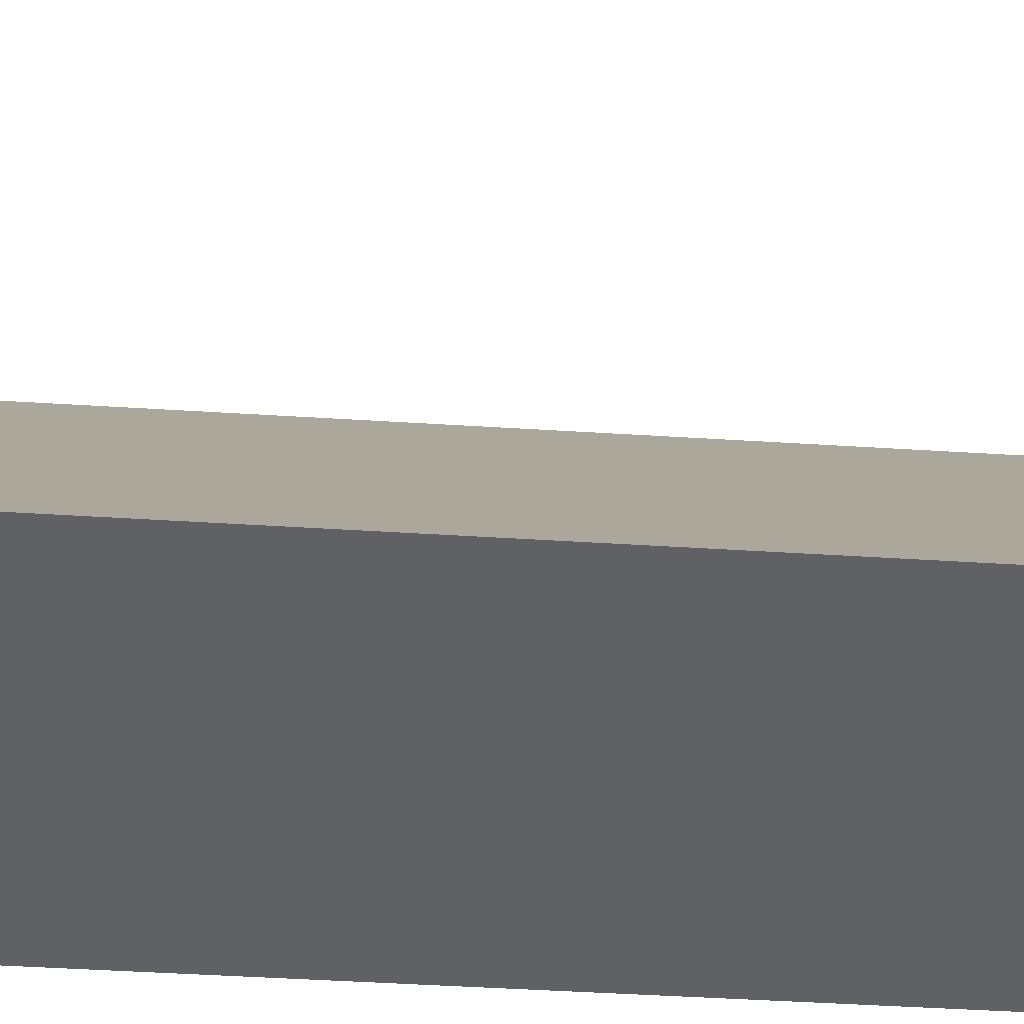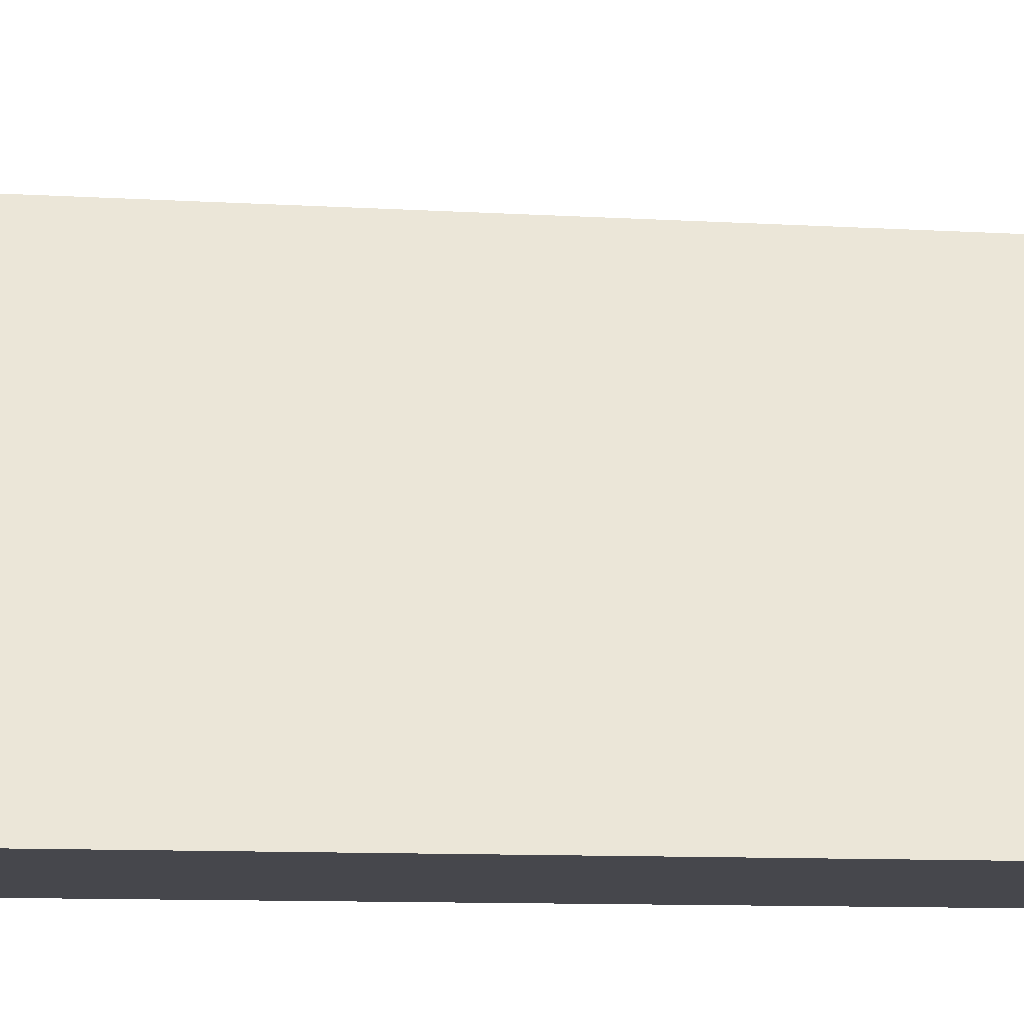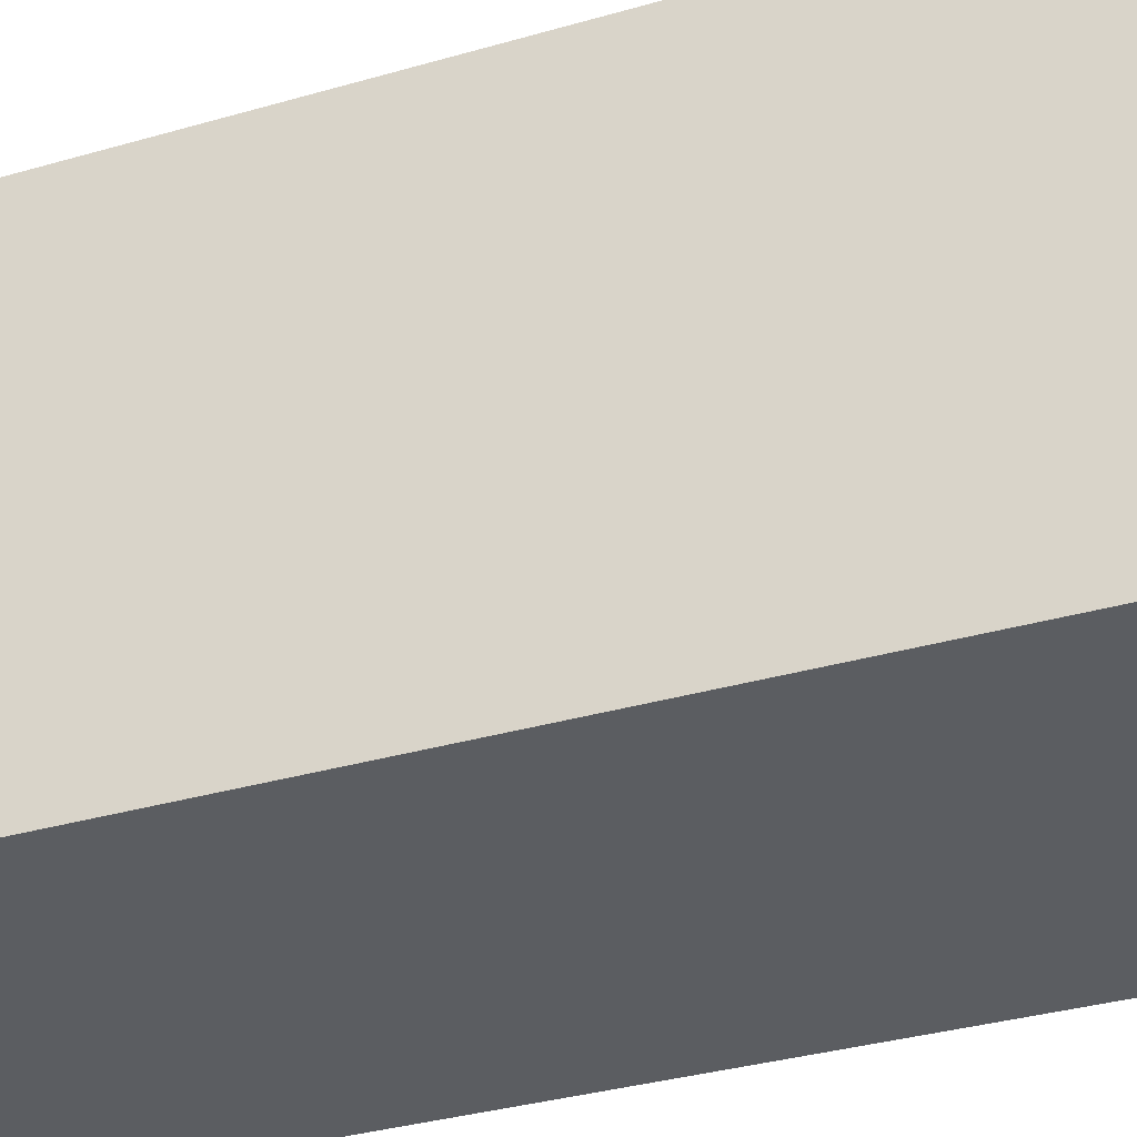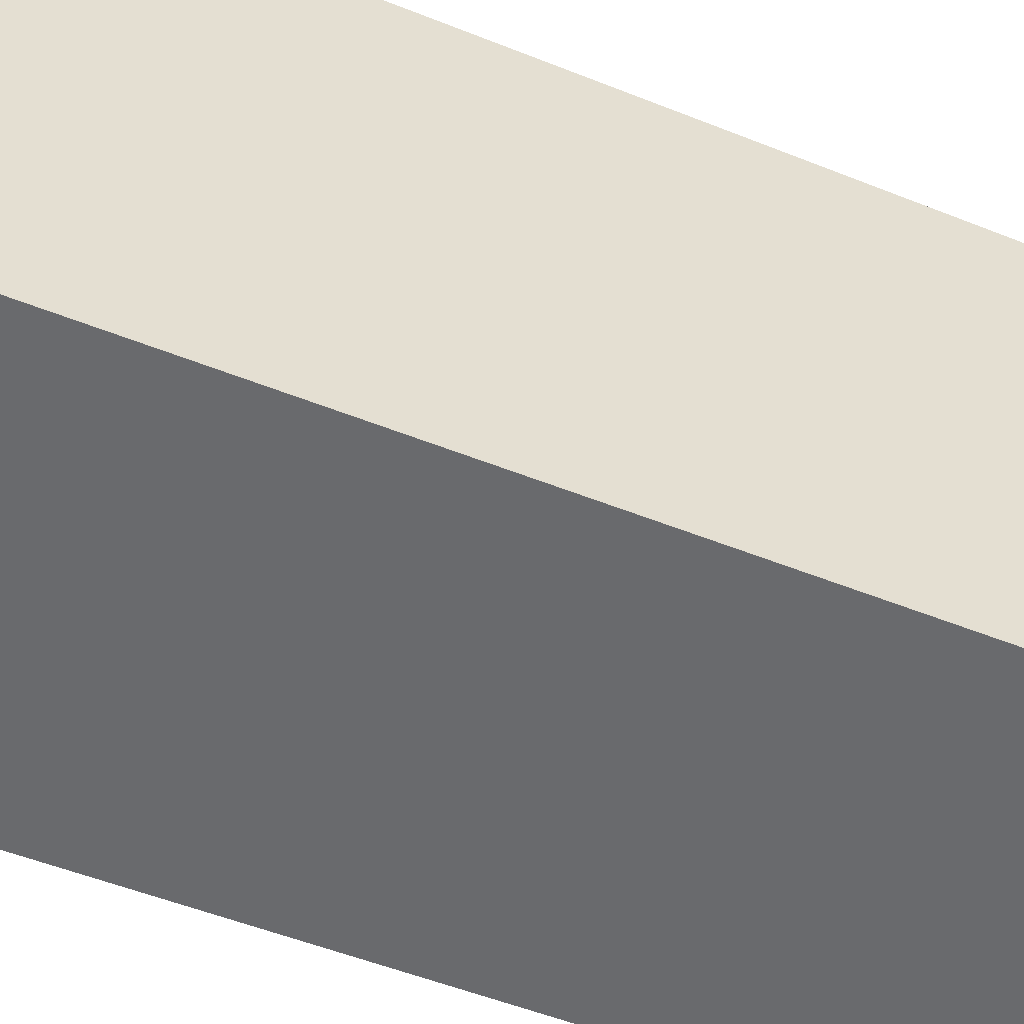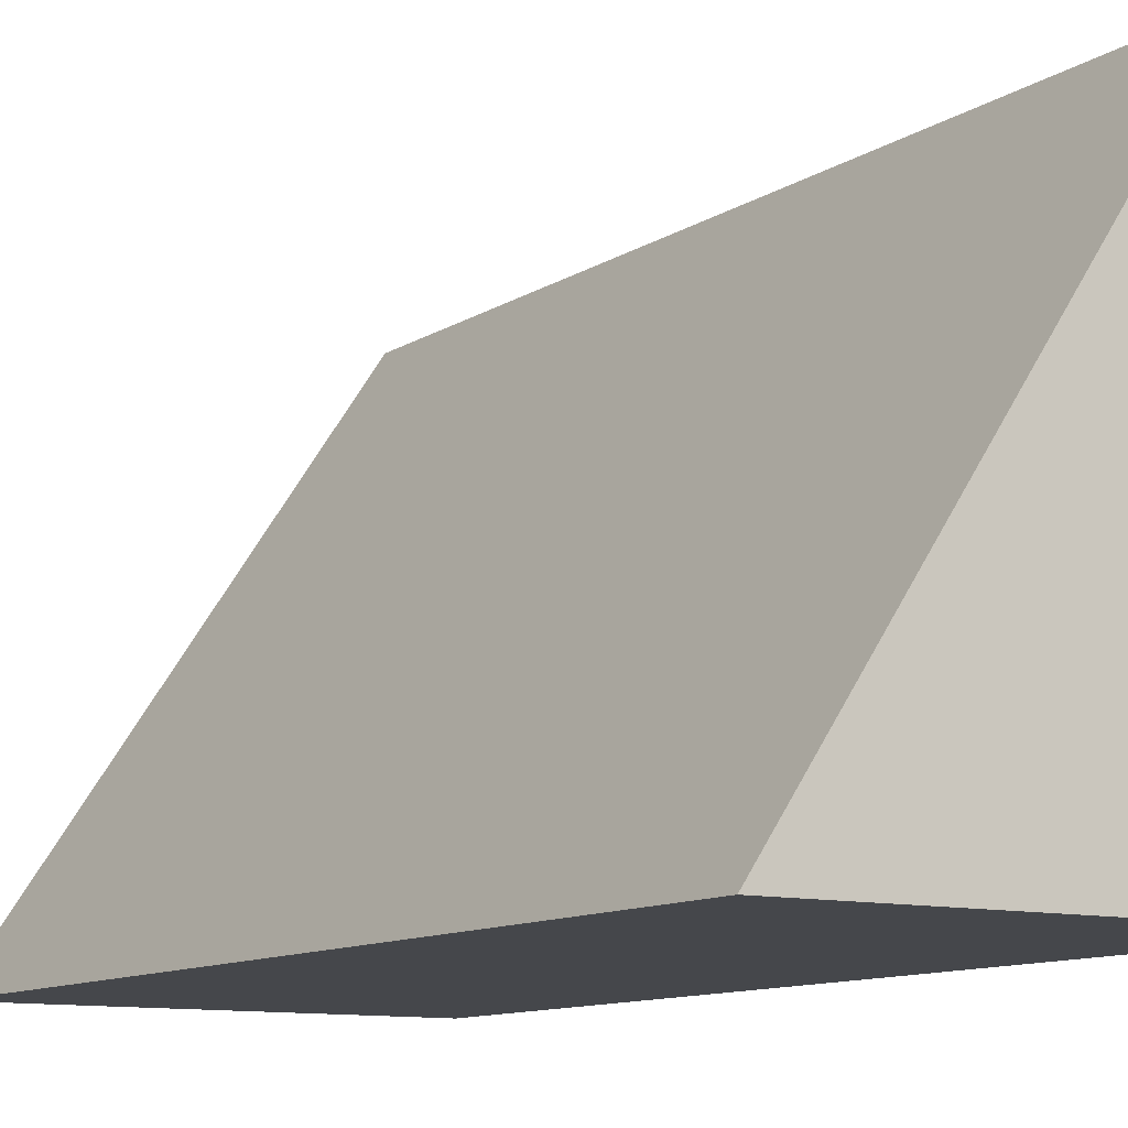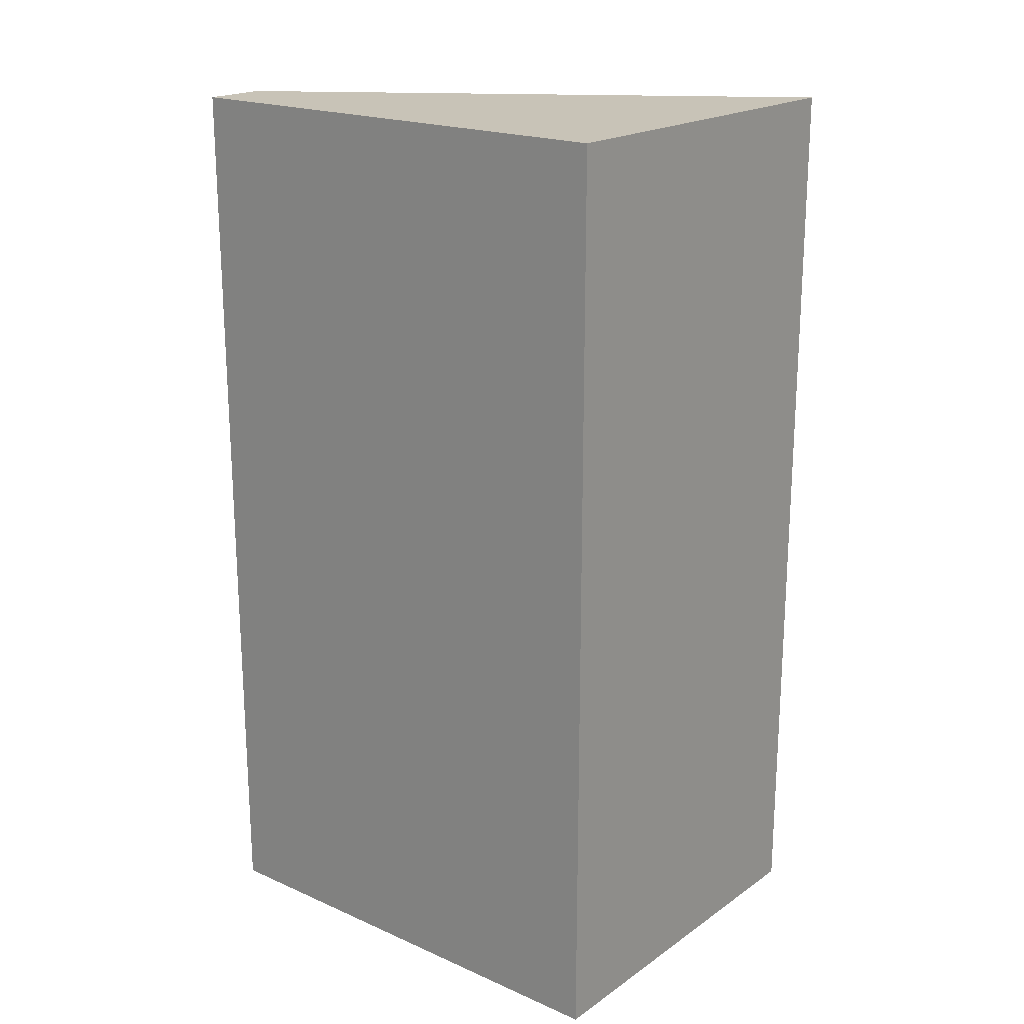
<metadata>
{"format":"obj","ext":"obj","renderer":"f3d","projection":"perspective","resolution":1024,"background":"white","views":[{"elev":-48.5,"azim":86.0,"up":"+Y"},{"elev":-11.0,"azim":82.0,"up":"+Y"},{"elev":-35.5,"azim":-69.2,"up":"+Y"},{"elev":-53.0,"azim":-113.2,"up":"+Y"},{"elev":-10.5,"azim":147.9,"up":"+Y"},{"elev":19.8,"azim":-51.1,"up":"+Z"}]}
</metadata>
<code>
o #ID25
v 0.2599 0.7694 0.3605
v 0.2588 0.7611 0.3605
v 0.2588 0.7694 0.3605
v 0.2654 0.7611 0.3605
v 0.2588 0.7694 0.376
v 0.2588 0.7611 0.3605
v 0.2588 0.7611 0.376
v 0.2588 0.7694 0.3605
v 0.2588 0.7694 0.376
v 0.2599 0.7694 0.3605
v 0.2588 0.7694 0.3605
v 0.2599 0.7694 0.376
v 0.2599 0.7694 0.3605
v 0.2654 0.7611 0.376
v 0.2654 0.7611 0.3605
v 0.2599 0.7694 0.376
v 0.2654 0.7611 0.376
v 0.2588 0.7611 0.3605
v 0.2654 0.7611 0.3605
v 0.2588 0.7611 0.376
v 0.2654 0.7611 0.376
v 0.2588 0.7694 0.376
v 0.2588 0.7611 0.376
v 0.2599 0.7694 0.376
f 1 2 3
f 3 2 1
f 2 1 4
f 4 1 2
f 5 6 7
f 7 6 5
f 6 5 8
f 8 5 6
f 9 10 11
f 11 10 9
f 10 9 12
f 12 9 10
f 13 14 15
f 15 14 13
f 14 13 16
f 16 13 14
f 17 18 19
f 19 18 17
f 18 17 20
f 20 17 18
f 21 22 23
f 23 22 21
f 22 21 24
f 24 21 22

</code>
